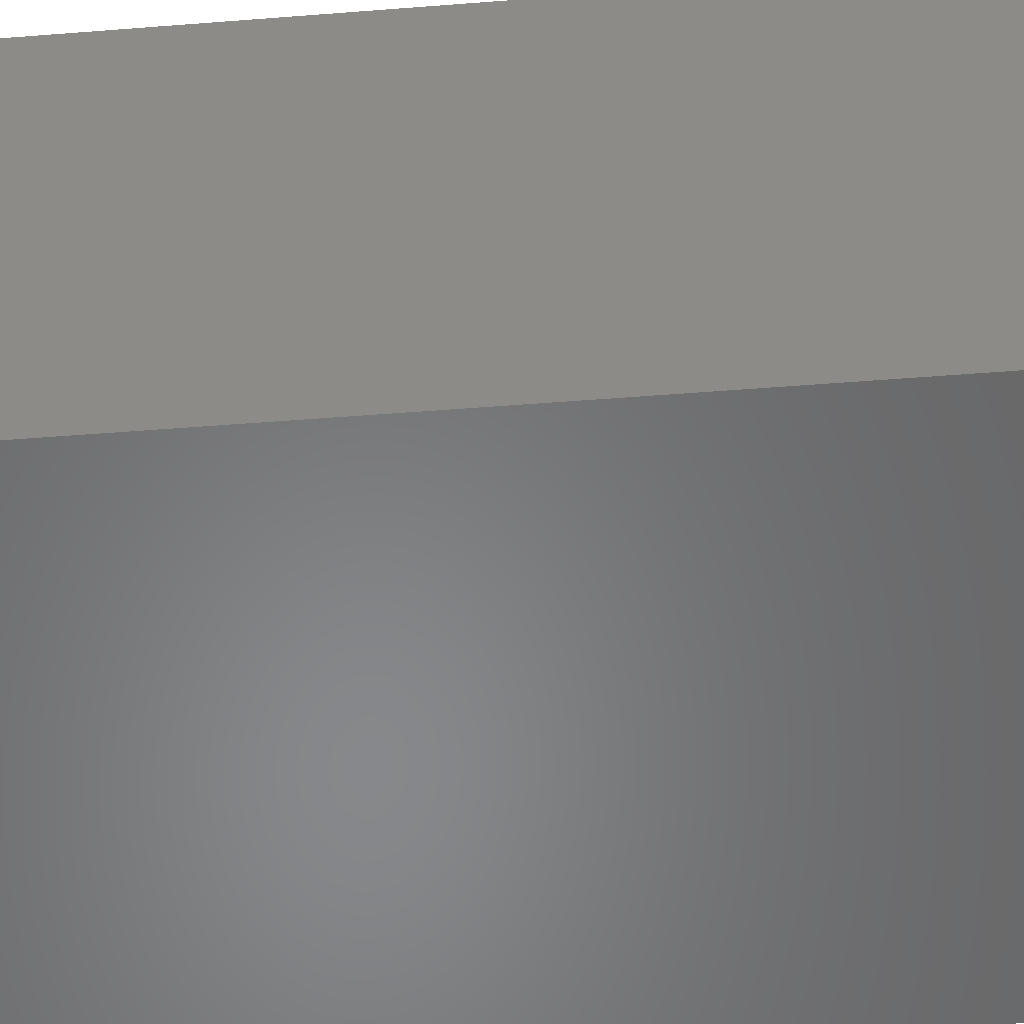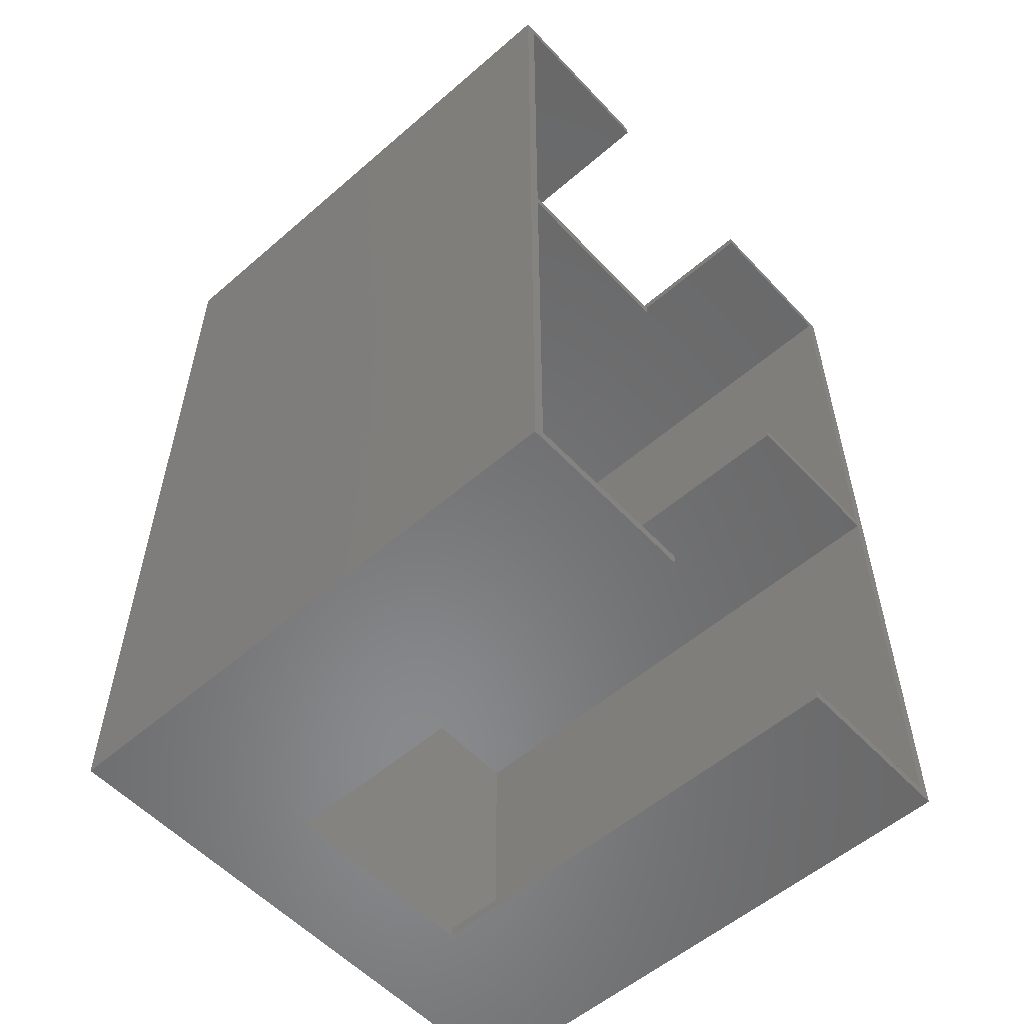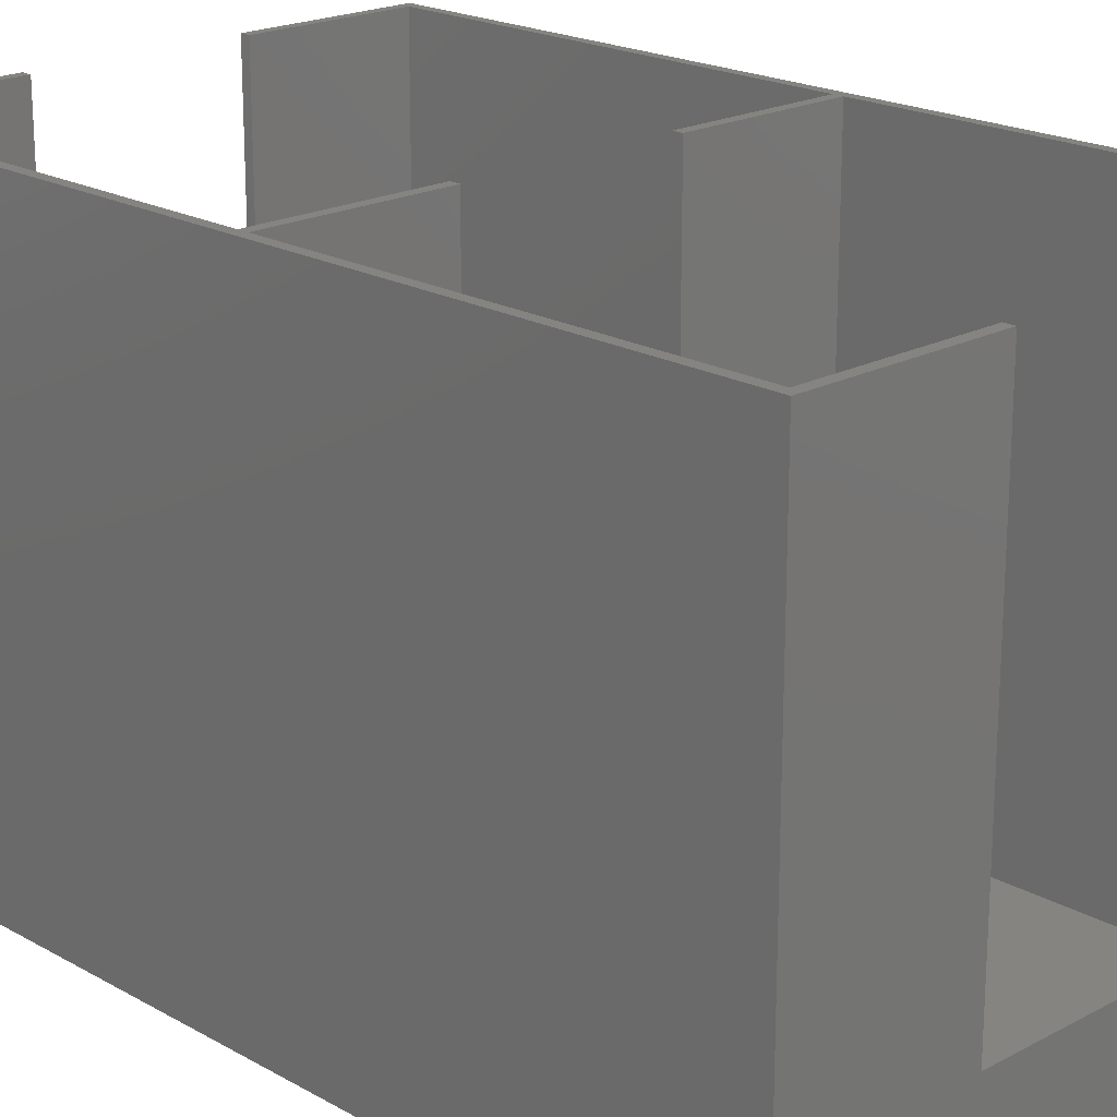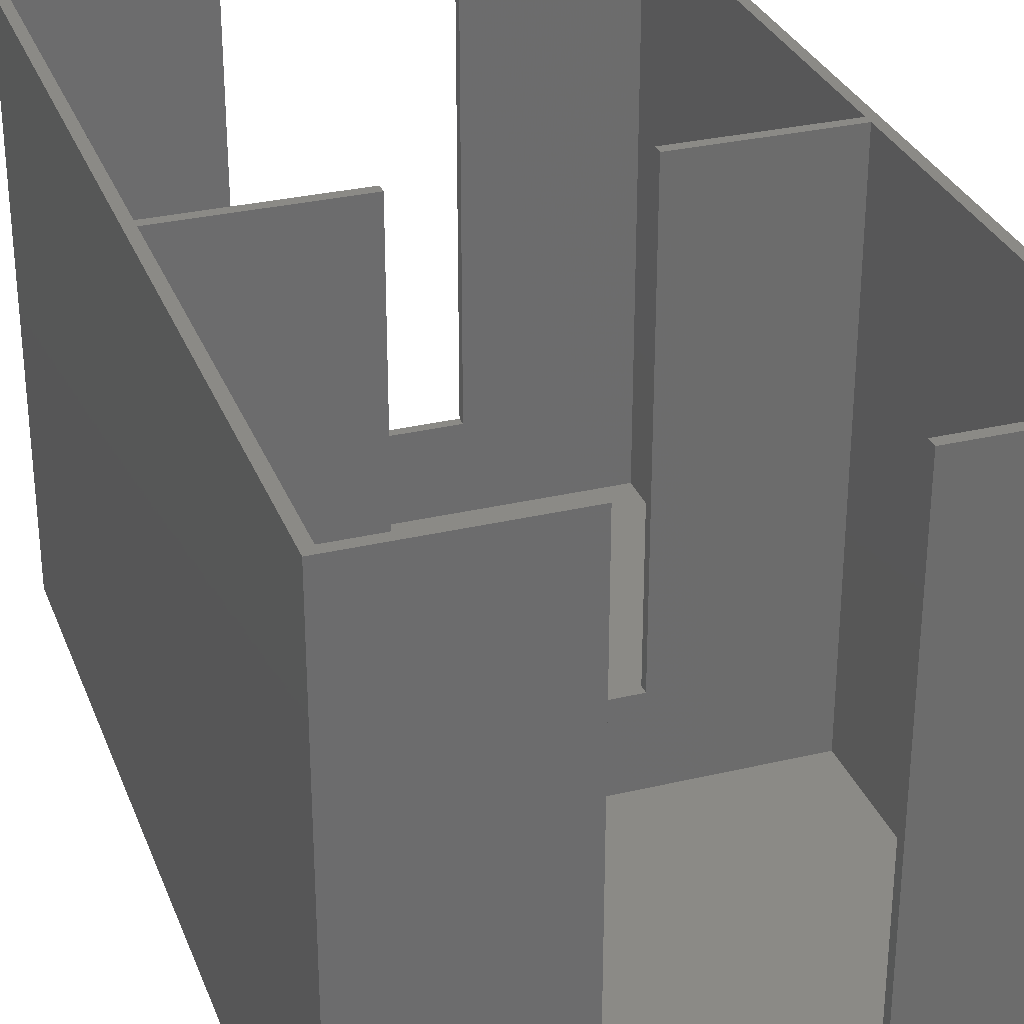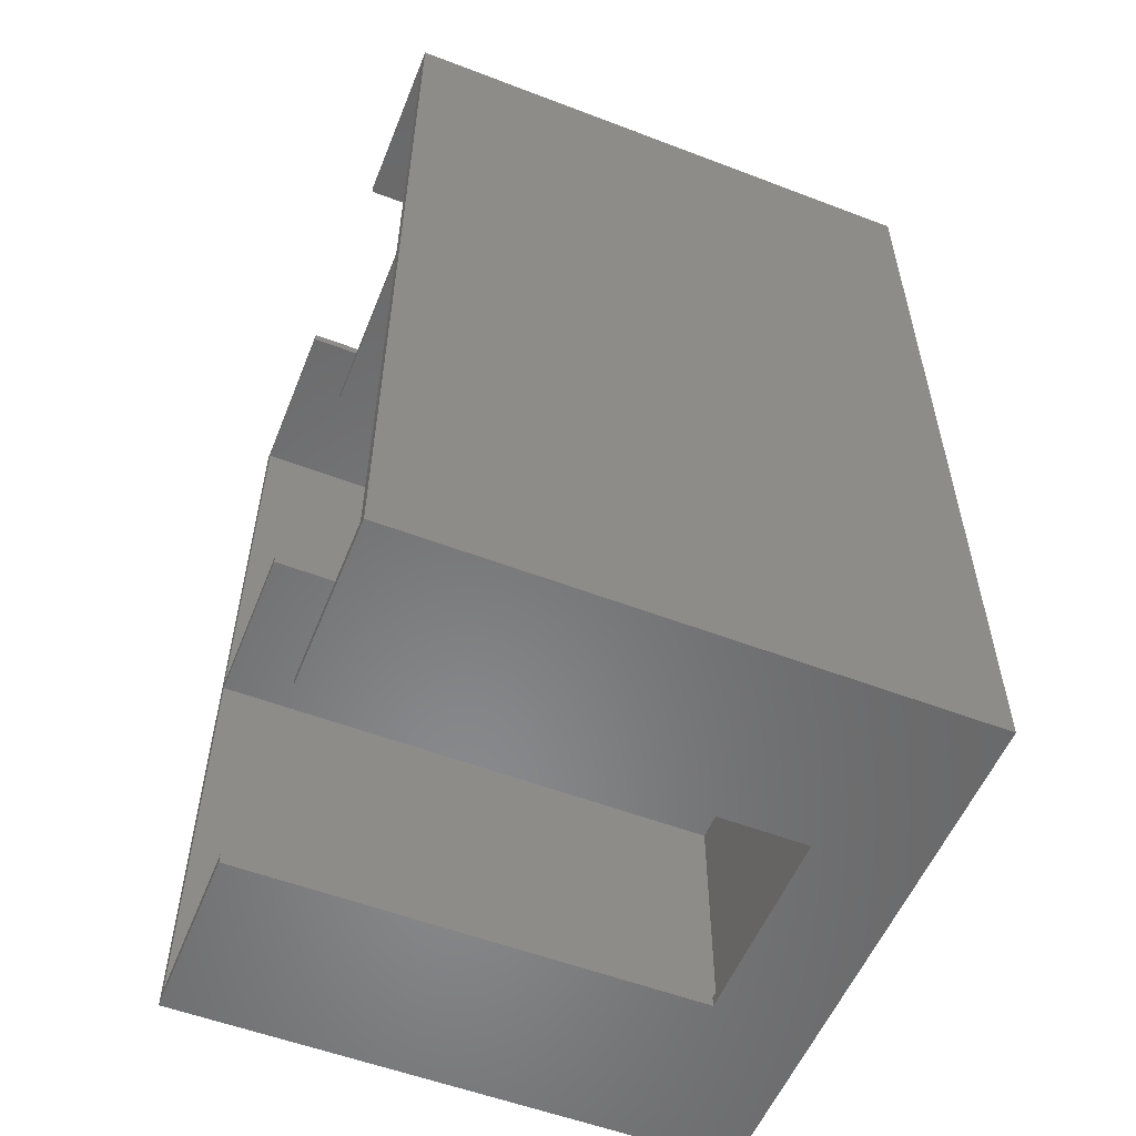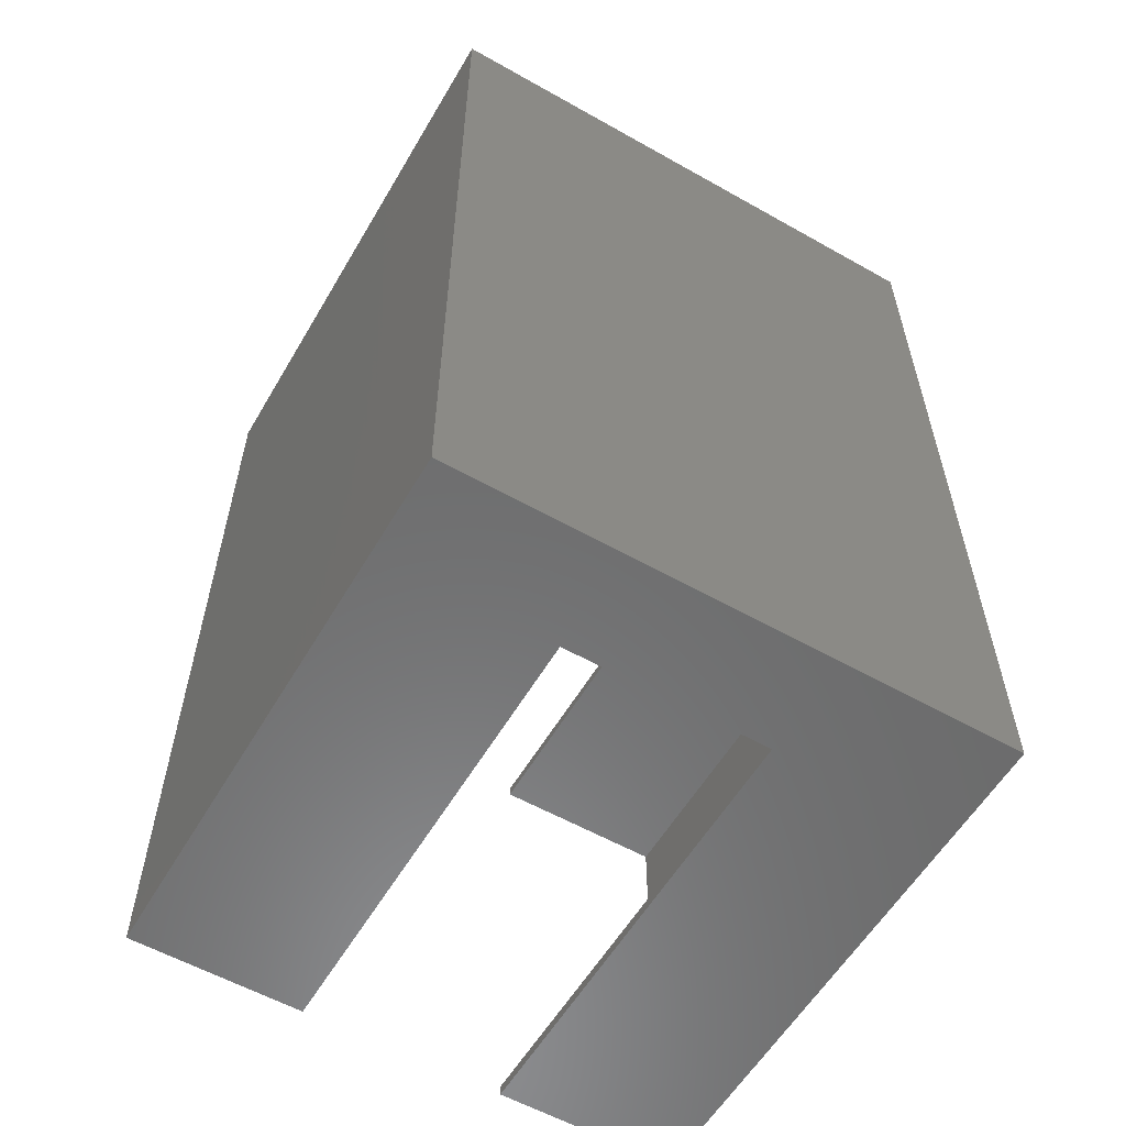
<metadata>
{"format":"stl","ext":"stl","renderer":"f3d","projection":"perspective","resolution":1024,"background":"white","views":[{"elev":-54.5,"azim":94.7,"up":"+Z"},{"elev":-55.6,"azim":-47.8,"up":"+Y"},{"elev":20.1,"azim":-44.2,"up":"+Z"},{"elev":30.5,"azim":-18.9,"up":"+Z"},{"elev":-55.2,"azim":68.1,"up":"+Y"},{"elev":-57.9,"azim":149.7,"up":"+Y"}]}
</metadata>
<code>
# stl→obj: 48 verts, 92 faces
v 55 0 55
v 55 90 0
v 55 90 55
v 55 0 0
v 18 90 55
v 1 89 55
v 18 89 55
v 0 90 55
v 1 45 55
v 1 44 55
v 0 0 55
v 18 44 55
v 18 45 55
v 1 1 55
v 18 0 55
v 18 1 55
v 38 45 55
v 54 44 55
v 54 45 55
v 38 44 55
v 54 89 55
v 38 90 55
v 38 89 55
v 54 1 55
v 38 0 55
v 38 1 55
v 0 0 0
v 0 90 0
v 38 90 10
v 18 90 10
v 18 0 10
v 38 0 10
v 54 1 1
v 54 44 1
v 1 44 1
v 1 1 1
v 18 44 10
v 38 44 10
v 38 1 10
v 18 1 10
v 54 45 1
v 54 89 1
v 1 89 1
v 1 45 1
v 18 89 10
v 38 89 10
v 38 45 10
v 18 45 10
f 1 2 3
f 2 1 4
f 5 6 7
f 8 9 6
f 9 8 10
f 11 10 8
f 8 6 5
f 9 12 13
f 12 9 10
f 14 15 16
f 14 11 15
f 10 11 14
f 17 18 19
f 18 17 20
f 19 3 21
f 22 21 3
f 21 22 23
f 3 19 1
f 18 1 19
f 24 1 18
f 25 24 26
f 24 25 1
f 27 2 4
f 2 27 28
f 27 8 28
f 8 27 11
f 3 29 22
f 29 2 30
f 2 29 3
f 30 8 5
f 30 28 8
f 28 30 2
f 11 31 15
f 4 31 27
f 27 31 11
f 32 1 25
f 32 4 1
f 31 4 32
f 33 18 34
f 18 33 24
f 35 33 34
f 33 35 36
f 14 35 10
f 35 14 36
f 10 37 12
f 34 37 35
f 35 37 10
f 38 18 20
f 38 34 18
f 37 34 38
f 24 39 26
f 39 33 40
f 33 39 24
f 40 14 16
f 40 36 14
f 36 40 33
f 41 21 42
f 21 41 19
f 43 41 42
f 41 43 44
f 9 43 6
f 43 9 44
f 6 45 7
f 42 45 43
f 43 45 6
f 46 21 23
f 46 42 21
f 45 42 46
f 19 47 17
f 47 41 48
f 41 47 19
f 48 9 13
f 48 44 9
f 44 48 41
f 46 22 29
f 22 46 23
f 32 26 39
f 26 32 25
f 38 17 47
f 17 38 20
f 30 46 29
f 46 30 45
f 40 32 39
f 32 40 31
f 48 38 47
f 38 48 37
f 15 40 16
f 40 15 31
f 7 30 5
f 30 7 45
f 12 48 13
f 48 12 37

</code>
